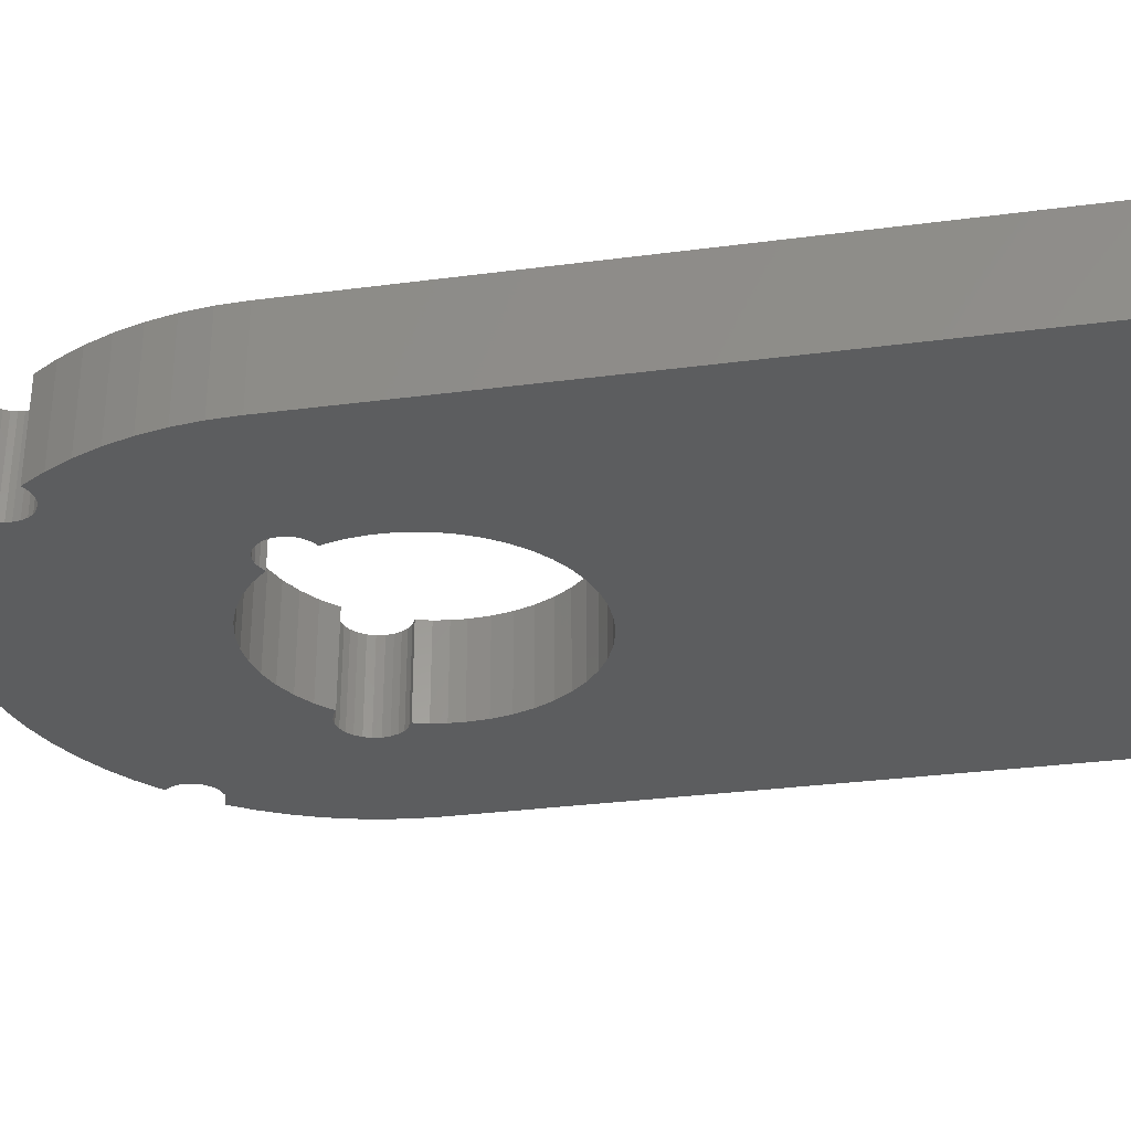
<metadata>
{"format":"stl","ext":"stl","renderer":"f3d","projection":"perspective","resolution":1024,"background":"white","views":[{"elev":-31.4,"azim":-79.4,"up":"+Z"}]}
</metadata>
<code>
# stl→obj: 381 verts, 762 faces
v -0.5928 -0.1406 -0.01587
v -0.5928 -0.9801 -0.01587
v -0.5928 -0.9801 0.09524
v -0.5928 -0.1406 0.09524
v 0.2228 -0.9801 -0.01587
v 0.2228 -0.9801 0.09524
v -0.5912 -0.1048 -0.01587
v -0.5912 -0.1048 0.09524
v -0.5865 -0.06939 -0.01587
v -0.5865 -0.06939 0.09524
v -0.5787 -0.03448 -0.01587
v -0.5787 -0.03448 0.09524
v -0.5679 -0.0003971 -0.01587
v -0.5679 -0.0003971 0.09524
v -0.5542 0.03261 -0.01587
v -0.5542 0.03261 0.09524
v -0.5376 0.06429 -0.01587
v -0.5376 0.06429 0.09524
v -0.5183 0.09439 -0.01587
v -0.5183 0.09439 0.09524
v -0.5928 -0.9801 -0.03175
v -0.5928 -0.1406 -0.03175
v -0.3015 -0.365 0.09524
v -0.3215 -0.3474 0.09524
v -0.3389 -0.3272 0.09524
v -0.2793 -0.3797 0.09524
v -0.3533 -0.3048 0.09524
v -0.2552 -0.3911 0.09524
v -0.3644 -0.2806 0.09524
v -0.2298 -0.3991 0.09524
v -0.3721 -0.2551 0.09524
v -0.2035 -0.4035 0.09524
v -0.3762 -0.2287 0.09524
v -0.1769 -0.4042 0.09524
v -0.3766 -0.2021 0.09524
v -0.1504 -0.4013 0.09524
v -0.374 -0.1457 0.09524
v -0.3804 -0.1397 0.09524
v -0.3733 -0.1757 0.09524
v -0.1246 -0.3947 0.09524
v -0.3852 -0.1324 0.09524
v -0.3664 -0.1499 0.09524
v -0.3881 -0.1241 0.09524
v -0.3889 -0.1154 0.09524
v -0.3875 -0.1068 0.09524
v -0.09996 -0.3845 0.09524
v -0.3841 -0.09873 0.09524
v -0.3789 -0.09172 0.09524
v -0.07696 -0.3711 0.09524
v -0.5106 0.09005 0.09524
v -0.5021 0.08769 0.09524
v -0.05604 -0.3546 0.09524
v -0.4933 0.08747 0.09524
v -0.4847 0.0894 0.09524
v -0.3722 -0.08618 0.09524
v -0.4768 0.09336 0.09524
v -0.3643 -0.08243 0.09524
v -0.312 -0.06867 0.09524
v -0.3386 -0.08359 0.09524
v -0.331 -0.08802 0.09524
v -0.3469 -0.0811 0.09524
v -0.3557 -0.08071 0.09524
v -0.0376 -0.3354 0.09524
v -0.4702 0.09911 0.09524
v -0.4651 0.1063 0.09524
v -0.2904 -0.0522 0.09524
v -0.4619 0.1145 0.09524
v -0.02201 -0.3138 0.09524
v -0.2668 -0.03893 0.09524
v -0.4423 0.1758 0.09524
v -0.4616 0.1305 0.09524
v -0.4608 0.1233 0.09524
v -0.4637 0.1374 0.09524
v -0.4672 0.1437 0.09524
v -0.4719 0.1492 0.09524
v -0.4103 0.1993 0.09524
v -0.3761 0.2197 0.09524
v -0.2415 -0.02913 0.09524
v 0.007073 -0.1509 0.09524
v -0.001746 -0.1556 0.09524
v 0.003029 -0.1743 0.09524
v 0.01451 -0.1442 0.09524
v 0.005914 -0.1933 0.09524
v 0.02015 -0.1359 0.09524
v -0.03404 -0.07817 0.09524
v -0.06258 -0.06477 0.09524
v -0.04296 -0.08351 0.09524
v -0.3401 0.2365 0.09524
v -0.02409 -0.07519 0.09524
v -0.0137 -0.07474 0.09524
v -0.08464 -0.04898 0.09524
v -0.3026 0.2499 0.09524
v -0.215 -0.023 0.09524
v -0.2641 0.2595 0.09524
v -0.2247 0.2653 0.09524
v -0.188 -0.02066 0.09524
v -0.185 0.2672 0.09524
v 0.2228 -0.1406 0.09524
v 0.02367 -0.1265 0.09524
v 0.02487 -0.1166 0.09524
v 0.006878 -0.2125 0.09524
v -0.009554 -0.2902 0.09524
v -0.0004841 -0.2652 0.09524
v 0.005029 -0.2391 0.09524
v 0.2212 -0.1048 0.09524
v -0.1453 0.2653 0.09524
v -0.1609 -0.02215 0.09524
v 0.2165 -0.06939 0.09524
v 0.02358 -0.1063 0.09524
v -0.106 0.2595 0.09524
v 0.2087 -0.03448 0.09524
v 0.0198 -0.09658 0.09524
v -0.06738 0.2499 0.09524
v -0.1343 -0.02745 0.09524
v 0.1979 -0.0003971 0.09524
v 0.01375 -0.08813 0.09524
v 0.09684 0.1034 0.09524
v -0.003527 -0.07686 0.09524
v 0.1022 0.09702 0.09524
v 0.1089 0.09207 0.09524
v 0.005816 -0.08142 0.09524
v 0.09307 0.1108 0.09524
v -0.1087 -0.03645 0.09524
v 0.1166 0.08879 0.09524
v -0.02991 0.2365 0.09524
v 0.0911 0.1189 0.09524
v 0.1842 0.03261 0.09524
v 0.1248 0.08736 0.09524
v 0.006077 0.2197 0.09524
v 0.1676 0.06429 0.09524
v 0.1331 0.08785 0.09524
v 0.141 0.09024 0.09524
v 0.04025 0.1993 0.09524
v 0.09104 0.1272 0.09524
v 0.1483 0.09439 0.09524
v 0.07228 0.1758 0.09524
v 0.0929 0.1353 0.09524
v 0.09658 0.1428 0.09524
v 0.1019 0.1492 0.09524
v 0.2228 -0.1406 -0.01587
v 0.2228 -0.9801 -0.03175
v -0.5106 0.09005 -0.01587
v -0.5021 0.08769 -0.01587
v -0.4933 0.08747 -0.01587
v -0.4847 0.0894 -0.01587
v -0.4768 0.09336 -0.01587
v -0.4702 0.09911 -0.01587
v -0.4651 0.1063 -0.01587
v -0.4619 0.1145 -0.01587
v -0.4608 0.1233 -0.01587
v -0.5912 -0.1048 -0.03175
v -0.5865 -0.06939 -0.03175
v -0.5787 -0.03448 -0.03175
v -0.5679 -0.0003971 -0.03175
v -0.5542 0.03261 -0.03175
v -0.5376 0.06429 -0.03175
v -0.5183 0.09439 -0.03175
v -0.3015 -0.365 -0.03175
v -0.3215 -0.3474 -0.03175
v -0.3389 -0.3272 -0.03175
v -0.2793 -0.3797 -0.03175
v -0.3533 -0.3048 -0.03175
v -0.2552 -0.3911 -0.03175
v -0.3644 -0.2806 -0.03175
v -0.2298 -0.3991 -0.03175
v -0.3721 -0.2551 -0.03175
v -0.2035 -0.4035 -0.03175
v -0.3762 -0.2287 -0.03175
v -0.1769 -0.4042 -0.03175
v -0.3766 -0.2021 -0.03175
v -0.1504 -0.4013 -0.03175
v -0.374 -0.1457 -0.03175
v -0.3733 -0.1757 -0.03175
v -0.3804 -0.1397 -0.03175
v -0.1246 -0.3947 -0.03175
v -0.3852 -0.1324 -0.03175
v -0.3664 -0.1499 -0.03175
v -0.3881 -0.1241 -0.03175
v -0.3889 -0.1154 -0.03175
v -0.3875 -0.1068 -0.03175
v -0.09996 -0.3845 -0.03175
v -0.3841 -0.09873 -0.03175
v -0.3789 -0.09172 -0.03175
v -0.07696 -0.3711 -0.03175
v -0.5106 0.09005 -0.03175
v -0.5021 0.08769 -0.03175
v -0.05604 -0.3546 -0.03175
v -0.4933 0.08747 -0.03175
v -0.4847 0.0894 -0.03175
v -0.3722 -0.08618 -0.03175
v -0.4768 0.09336 -0.03175
v -0.3643 -0.08243 -0.03175
v -0.312 -0.06867 -0.03175
v -0.331 -0.08802 -0.03175
v -0.3386 -0.08359 -0.03175
v -0.3469 -0.0811 -0.03175
v -0.3557 -0.08071 -0.03175
v -0.0376 -0.3354 -0.03175
v -0.4702 0.09911 -0.03175
v -0.4651 0.1063 -0.03175
v -0.2904 -0.0522 -0.03175
v -0.4619 0.1145 -0.03175
v -0.02201 -0.3138 -0.03175
v -0.2668 -0.03893 -0.03175
v -0.4423 0.1758 -0.03175
v -0.4608 0.1233 -0.03175
v -0.4616 0.1305 -0.03175
v -0.4637 0.1374 -0.03175
v -0.4672 0.1437 -0.03175
v -0.4719 0.1492 -0.03175
v -0.4103 0.1993 -0.03175
v -0.3761 0.2197 -0.03175
v -0.2415 -0.02913 -0.03175
v 0.007073 -0.1509 -0.03175
v 0.003029 -0.1743 -0.03175
v -0.001746 -0.1556 -0.03175
v 0.01451 -0.1442 -0.03175
v 0.005914 -0.1933 -0.03175
v 0.02015 -0.1359 -0.03175
v -0.03404 -0.07817 -0.03175
v -0.04296 -0.08351 -0.03175
v -0.06258 -0.06477 -0.03175
v -0.3401 0.2365 -0.03175
v -0.02409 -0.07519 -0.03175
v -0.0137 -0.07474 -0.03175
v -0.08464 -0.04898 -0.03175
v -0.3026 0.2499 -0.03175
v -0.215 -0.023 -0.03175
v -0.2641 0.2595 -0.03175
v -0.2247 0.2653 -0.03175
v -0.188 -0.02066 -0.03175
v -0.185 0.2672 -0.03175
v 0.2228 -0.1406 -0.03175
v 0.02367 -0.1265 -0.03175
v 0.02487 -0.1166 -0.03175
v 0.006878 -0.2125 -0.03175
v -0.009554 -0.2902 -0.03175
v -0.0004841 -0.2652 -0.03175
v 0.005029 -0.2391 -0.03175
v 0.2212 -0.1048 -0.03175
v -0.1453 0.2653 -0.03175
v -0.1609 -0.02215 -0.03175
v 0.2165 -0.06939 -0.03175
v 0.02358 -0.1063 -0.03175
v -0.106 0.2595 -0.03175
v 0.2087 -0.03448 -0.03175
v 0.0198 -0.09658 -0.03175
v -0.06738 0.2499 -0.03175
v -0.1343 -0.02745 -0.03175
v 0.1979 -0.0003971 -0.03175
v 0.01375 -0.08813 -0.03175
v 0.09684 0.1034 -0.03175
v -0.003527 -0.07686 -0.03175
v 0.1022 0.09702 -0.03175
v 0.1089 0.09207 -0.03175
v 0.005816 -0.08142 -0.03175
v 0.09307 0.1108 -0.03175
v -0.1087 -0.03645 -0.03175
v 0.1166 0.08879 -0.03175
v -0.02991 0.2365 -0.03175
v 0.0911 0.1189 -0.03175
v 0.1842 0.03261 -0.03175
v 0.1248 0.08736 -0.03175
v 0.006077 0.2197 -0.03175
v 0.1676 0.06429 -0.03175
v 0.1331 0.08785 -0.03175
v 0.141 0.09024 -0.03175
v 0.04025 0.1993 -0.03175
v 0.09104 0.1272 -0.03175
v 0.1483 0.09439 -0.03175
v 0.07228 0.1758 -0.03175
v 0.09658 0.1428 -0.03175
v 0.0929 0.1353 -0.03175
v 0.1019 0.1492 -0.03175
v -0.4616 0.1305 -0.01587
v -0.4637 0.1374 -0.01587
v -0.4672 0.1437 -0.01587
v -0.4719 0.1492 -0.01587
v -0.4423 0.1758 -0.01587
v -0.4103 0.1993 -0.01587
v -0.3761 0.2197 -0.01587
v -0.3401 0.2365 -0.01587
v -0.3026 0.2499 -0.01587
v -0.2641 0.2595 -0.01587
v -0.2247 0.2653 -0.01587
v -0.185 0.2672 -0.01587
v -0.1453 0.2653 -0.01587
v -0.106 0.2595 -0.01587
v -0.06738 0.2499 -0.01587
v -0.02991 0.2365 -0.01587
v 0.006077 0.2197 -0.01587
v 0.04025 0.1993 -0.01587
v 0.07228 0.1758 -0.01587
v 0.1019 0.1492 -0.01587
v 0.09658 0.1428 -0.01587
v 0.0929 0.1353 -0.01587
v 0.09104 0.1272 -0.01587
v 0.0911 0.1189 -0.01587
v 0.09307 0.1108 -0.01587
v 0.09684 0.1034 -0.01587
v 0.1022 0.09702 -0.01587
v 0.1089 0.09207 -0.01587
v 0.1166 0.08879 -0.01587
v 0.1248 0.08736 -0.01587
v 0.1331 0.08785 -0.01587
v 0.141 0.09024 -0.01587
v 0.1483 0.09439 -0.01587
v 0.1676 0.06429 -0.01587
v 0.1842 0.03261 -0.01587
v 0.1979 -0.0003971 -0.01587
v 0.2087 -0.03448 -0.01587
v 0.2165 -0.06939 -0.01587
v 0.2212 -0.1048 -0.01587
v -0.3386 -0.08359 -0.01587
v -0.331 -0.08802 -0.01587
v -0.3469 -0.0811 -0.01587
v -0.3557 -0.08071 -0.01587
v -0.3643 -0.08243 -0.01587
v -0.3722 -0.08618 -0.01587
v -0.3789 -0.09172 -0.01587
v -0.3841 -0.09873 -0.01587
v -0.3875 -0.1068 -0.01587
v -0.3889 -0.1154 -0.01587
v -0.3881 -0.1241 -0.01587
v -0.3852 -0.1324 -0.01587
v -0.3804 -0.1397 -0.01587
v -0.374 -0.1457 -0.01587
v -0.3664 -0.1499 -0.01587
v -0.06258 -0.06477 -0.01587
v -0.04296 -0.08351 -0.01587
v -0.08464 -0.04898 -0.01587
v -0.1087 -0.03645 -0.01587
v -0.1343 -0.02745 -0.01587
v -0.1609 -0.02215 -0.01587
v -0.188 -0.02066 -0.01587
v -0.215 -0.023 -0.01587
v -0.2415 -0.02913 -0.01587
v -0.2668 -0.03893 -0.01587
v -0.2904 -0.0522 -0.01587
v -0.312 -0.06867 -0.01587
v -0.3733 -0.1757 -0.01587
v -0.3766 -0.2021 -0.01587
v -0.3762 -0.2287 -0.01587
v -0.3721 -0.2551 -0.01587
v -0.3644 -0.2806 -0.01587
v -0.3533 -0.3048 -0.01587
v -0.3389 -0.3272 -0.01587
v -0.3215 -0.3474 -0.01587
v -0.3015 -0.365 -0.01587
v -0.2793 -0.3797 -0.01587
v -0.2552 -0.3911 -0.01587
v -0.2298 -0.3991 -0.01587
v -0.2035 -0.4035 -0.01587
v -0.1769 -0.4042 -0.01587
v -0.1504 -0.4013 -0.01587
v -0.1246 -0.3947 -0.01587
v -0.09996 -0.3845 -0.01587
v -0.07696 -0.3711 -0.01587
v -0.05604 -0.3546 -0.01587
v -0.0376 -0.3354 -0.01587
v -0.02201 -0.3138 -0.01587
v -0.009554 -0.2902 -0.01587
v -0.0004841 -0.2652 -0.01587
v 0.005029 -0.2391 -0.01587
v 0.006878 -0.2125 -0.01587
v 0.02358 -0.1063 -0.01587
v 0.02487 -0.1166 -0.01587
v 0.0198 -0.09658 -0.01587
v 0.01375 -0.08813 -0.01587
v 0.005816 -0.08142 -0.01587
v -0.003527 -0.07686 -0.01587
v -0.0137 -0.07474 -0.01587
v -0.02409 -0.07519 -0.01587
v -0.03404 -0.07817 -0.01587
v 0.005914 -0.1933 -0.01587
v 0.003029 -0.1743 -0.01587
v -0.001746 -0.1556 -0.01587
v 0.007073 -0.1509 -0.01587
v 0.01451 -0.1442 -0.01587
v 0.02015 -0.1359 -0.01587
v 0.02367 -0.1265 -0.01587
f 1 2 3
f 1 3 4
f 2 5 6
f 2 6 3
f 7 1 4
f 7 4 8
f 9 8 10
f 9 7 8
f 11 10 12
f 11 9 10
f 13 12 14
f 13 11 12
f 15 14 16
f 15 13 14
f 17 16 18
f 17 15 16
f 19 18 20
f 19 17 18
f 1 21 2
f 1 22 21
f 23 24 3
f 25 3 24
f 25 4 3
f 26 23 3
f 27 4 25
f 28 26 3
f 29 4 27
f 30 28 3
f 31 4 29
f 32 30 3
f 33 4 31
f 34 32 3
f 34 3 6
f 35 4 33
f 36 34 6
f 37 38 39
f 40 36 6
f 41 35 39
f 41 4 35
f 41 39 38
f 42 37 39
f 43 4 41
f 44 8 4
f 44 10 8
f 44 4 43
f 45 12 10
f 45 10 44
f 46 40 6
f 47 14 12
f 47 12 45
f 48 16 14
f 48 14 47
f 49 46 6
f 50 20 18
f 51 50 18
f 52 49 6
f 53 51 18
f 53 18 16
f 54 48 55
f 54 53 16
f 54 16 48
f 56 55 57
f 56 54 55
f 58 59 60
f 58 61 59
f 58 62 61
f 63 52 6
f 64 57 62
f 64 56 57
f 65 64 62
f 66 62 58
f 66 67 65
f 66 65 62
f 68 63 6
f 69 67 66
f 70 71 72
f 70 73 71
f 70 74 73
f 70 75 74
f 76 70 72
f 76 72 67
f 76 67 69
f 77 69 78
f 77 76 69
f 79 80 81
f 82 81 83
f 82 79 81
f 84 82 83
f 85 86 87
f 88 77 78
f 89 86 85
f 90 91 86
f 90 86 89
f 92 78 93
f 92 88 78
f 94 92 93
f 95 93 96
f 95 94 93
f 97 95 96
f 98 68 6
f 98 99 84
f 98 100 99
f 98 83 101
f 98 84 83
f 98 102 68
f 98 103 102
f 98 104 103
f 98 101 104
f 105 100 98
f 106 96 107
f 106 97 96
f 108 100 105
f 108 109 100
f 110 106 107
f 111 112 109
f 111 109 108
f 113 110 107
f 113 107 114
f 115 112 111
f 115 116 112
f 117 90 118
f 117 118 119
f 117 91 90
f 120 118 121
f 120 119 118
f 122 123 91
f 122 91 117
f 124 121 116
f 124 120 121
f 125 114 123
f 125 113 114
f 126 123 122
f 127 116 115
f 127 124 116
f 127 128 124
f 129 125 123
f 130 128 127
f 130 131 128
f 130 132 131
f 133 123 126
f 133 129 123
f 133 126 134
f 135 132 130
f 136 133 134
f 136 137 138
f 136 134 137
f 139 136 138
f 5 140 98
f 5 98 6
f 2 141 5
f 2 21 141
f 142 19 20
f 142 20 50
f 143 50 51
f 143 142 50
f 144 51 53
f 144 143 51
f 145 53 54
f 145 144 53
f 146 54 56
f 146 145 54
f 147 56 64
f 147 146 56
f 148 64 65
f 148 147 64
f 149 65 67
f 149 148 65
f 150 67 72
f 150 149 67
f 7 22 1
f 7 151 22
f 9 152 151
f 9 151 7
f 11 153 152
f 11 152 9
f 13 154 153
f 13 153 11
f 15 155 154
f 15 154 13
f 17 156 155
f 17 155 15
f 19 157 156
f 19 156 17
f 158 21 159
f 160 159 21
f 160 21 22
f 161 21 158
f 162 160 22
f 163 21 161
f 164 162 22
f 165 21 163
f 166 164 22
f 167 21 165
f 168 166 22
f 169 21 167
f 169 141 21
f 170 168 22
f 171 141 169
f 172 173 174
f 175 141 171
f 176 173 170
f 176 170 22
f 176 174 173
f 177 173 172
f 178 176 22
f 179 22 151
f 179 151 152
f 179 178 22
f 180 152 153
f 180 179 152
f 181 141 175
f 182 153 154
f 182 180 153
f 183 154 155
f 183 182 154
f 184 141 181
f 185 156 157
f 186 156 185
f 187 141 184
f 188 156 186
f 188 155 156
f 189 190 183
f 189 155 188
f 189 183 155
f 191 192 190
f 191 190 189
f 193 194 195
f 193 195 196
f 193 196 197
f 198 141 187
f 199 197 192
f 199 192 191
f 200 197 199
f 201 193 197
f 201 200 202
f 201 197 200
f 203 141 198
f 204 201 202
f 205 206 207
f 205 207 208
f 205 208 209
f 205 209 210
f 211 206 205
f 211 202 206
f 211 204 202
f 212 213 204
f 212 204 211
f 214 215 216
f 217 218 215
f 217 215 214
f 219 218 217
f 220 221 222
f 223 213 212
f 224 220 222
f 225 222 226
f 225 224 222
f 227 228 213
f 227 213 223
f 229 228 227
f 230 231 228
f 230 228 229
f 232 231 230
f 233 141 203
f 233 219 234
f 233 234 235
f 233 236 218
f 233 218 219
f 233 203 237
f 233 237 238
f 233 238 239
f 233 239 236
f 240 233 235
f 241 242 231
f 241 231 232
f 243 240 235
f 243 235 244
f 245 242 241
f 246 244 247
f 246 243 244
f 248 242 245
f 248 249 242
f 250 246 247
f 250 247 251
f 252 253 225
f 252 254 253
f 252 225 226
f 255 256 253
f 255 253 254
f 257 226 258
f 257 252 226
f 259 251 256
f 259 256 255
f 260 258 249
f 260 249 248
f 261 257 258
f 262 250 251
f 262 251 259
f 262 259 263
f 264 258 260
f 265 262 263
f 265 263 266
f 265 266 267
f 268 261 258
f 268 258 264
f 268 269 261
f 270 265 267
f 271 269 268
f 271 272 273
f 271 273 269
f 274 272 271
f 275 150 72
f 275 72 71
f 276 71 73
f 276 275 71
f 277 73 74
f 277 276 73
f 278 74 75
f 278 277 74
f 279 278 75
f 279 75 70
f 280 70 76
f 280 279 70
f 281 76 77
f 281 280 76
f 282 77 88
f 282 281 77
f 283 88 92
f 283 282 88
f 284 92 94
f 284 283 92
f 285 94 95
f 285 284 94
f 286 95 97
f 286 285 95
f 287 97 106
f 287 286 97
f 288 106 110
f 288 287 106
f 289 110 113
f 289 288 110
f 290 113 125
f 290 289 113
f 291 125 129
f 291 290 125
f 292 129 133
f 292 291 129
f 293 133 136
f 293 292 133
f 294 293 136
f 294 136 139
f 295 294 139
f 295 139 138
f 296 138 137
f 296 295 138
f 297 137 134
f 297 296 137
f 298 134 126
f 298 297 134
f 299 126 122
f 299 298 126
f 300 122 117
f 300 299 122
f 301 117 119
f 301 300 117
f 302 119 120
f 302 301 119
f 303 120 124
f 303 302 120
f 304 124 128
f 304 303 124
f 305 128 131
f 305 304 128
f 306 131 132
f 306 305 131
f 307 132 135
f 307 306 132
f 308 307 135
f 308 135 130
f 309 130 127
f 309 308 130
f 310 127 115
f 310 309 127
f 311 115 111
f 311 310 115
f 312 111 108
f 312 311 111
f 313 108 105
f 313 312 108
f 140 105 98
f 140 313 105
f 314 315 60
f 314 60 59
f 316 59 61
f 316 314 59
f 317 61 62
f 317 316 61
f 318 62 57
f 318 317 62
f 319 57 55
f 319 318 57
f 320 55 48
f 320 319 55
f 321 48 47
f 321 320 48
f 322 47 45
f 322 321 47
f 323 45 44
f 323 322 45
f 324 44 43
f 324 323 44
f 325 43 41
f 325 324 43
f 326 41 38
f 326 325 41
f 327 38 37
f 327 326 38
f 328 37 42
f 328 327 37
f 329 330 87
f 329 87 86
f 331 86 91
f 331 329 86
f 332 91 123
f 332 331 91
f 333 123 114
f 333 332 123
f 334 114 107
f 334 333 114
f 335 107 96
f 335 334 107
f 336 96 93
f 336 335 96
f 337 93 78
f 337 336 93
f 338 78 69
f 338 337 78
f 339 69 66
f 339 338 69
f 340 66 58
f 340 339 66
f 315 58 60
f 315 340 58
f 341 328 42
f 341 42 39
f 342 39 35
f 342 341 39
f 343 35 33
f 343 342 35
f 344 33 31
f 344 343 33
f 345 31 29
f 345 344 31
f 346 29 27
f 346 345 29
f 347 27 25
f 347 346 27
f 348 25 24
f 348 347 25
f 349 24 23
f 349 348 24
f 350 23 26
f 350 349 23
f 351 26 28
f 351 350 26
f 352 351 28
f 352 28 30
f 353 352 30
f 353 30 32
f 354 353 32
f 354 32 34
f 355 34 36
f 355 354 34
f 356 355 36
f 356 36 40
f 357 40 46
f 357 46 49
f 357 356 40
f 358 357 49
f 359 49 52
f 359 358 49
f 360 52 63
f 360 359 52
f 361 63 68
f 361 360 63
f 362 68 102
f 362 361 68
f 363 102 103
f 363 362 102
f 364 103 104
f 364 363 103
f 365 104 101
f 365 364 104
f 366 367 100
f 366 100 109
f 368 109 112
f 368 366 109
f 369 112 116
f 369 368 112
f 370 116 121
f 370 369 116
f 371 121 118
f 371 370 121
f 372 118 90
f 372 371 118
f 373 90 89
f 373 372 90
f 374 89 85
f 374 373 89
f 330 85 87
f 330 374 85
f 375 365 101
f 375 101 83
f 376 83 81
f 376 375 83
f 377 81 80
f 377 376 81
f 378 377 80
f 378 80 79
f 379 79 82
f 379 378 79
f 380 82 84
f 380 379 82
f 381 84 99
f 381 380 84
f 367 99 100
f 367 381 99
f 5 233 140
f 5 141 233
f 142 157 19
f 142 185 157
f 143 186 185
f 143 185 142
f 144 188 186
f 144 186 143
f 145 189 188
f 145 188 144
f 146 191 189
f 146 189 145
f 147 199 191
f 147 191 146
f 148 200 199
f 148 199 147
f 149 202 200
f 149 200 148
f 150 206 202
f 150 202 149
f 275 206 150
f 275 207 206
f 276 208 207
f 276 207 275
f 277 209 208
f 277 208 276
f 278 210 209
f 278 209 277
f 279 210 278
f 279 205 210
f 280 211 205
f 280 205 279
f 281 212 211
f 281 211 280
f 282 223 212
f 282 212 281
f 283 227 223
f 283 223 282
f 284 229 227
f 284 227 283
f 285 230 229
f 285 229 284
f 286 232 230
f 286 230 285
f 287 241 232
f 287 232 286
f 288 245 241
f 288 241 287
f 289 248 245
f 289 245 288
f 290 260 248
f 290 248 289
f 291 264 260
f 291 260 290
f 292 268 264
f 292 264 291
f 293 271 268
f 293 268 292
f 294 271 293
f 294 274 271
f 295 274 294
f 295 272 274
f 296 273 272
f 296 272 295
f 297 269 273
f 297 273 296
f 298 261 269
f 298 269 297
f 299 257 261
f 299 261 298
f 300 252 257
f 300 257 299
f 301 254 252
f 301 252 300
f 302 255 254
f 302 254 301
f 303 259 255
f 303 255 302
f 304 263 259
f 304 259 303
f 305 266 263
f 305 263 304
f 306 267 266
f 306 266 305
f 307 270 267
f 307 267 306
f 308 270 307
f 308 265 270
f 309 262 265
f 309 265 308
f 310 250 262
f 310 262 309
f 311 246 250
f 311 250 310
f 312 243 246
f 312 246 311
f 313 240 243
f 313 243 312
f 140 233 240
f 140 240 313
f 314 194 315
f 314 195 194
f 316 196 195
f 316 195 314
f 317 197 196
f 317 196 316
f 318 192 197
f 318 197 317
f 319 190 192
f 319 192 318
f 320 183 190
f 320 190 319
f 321 182 183
f 321 183 320
f 322 180 182
f 322 182 321
f 323 179 180
f 323 180 322
f 324 178 179
f 324 179 323
f 325 176 178
f 325 178 324
f 326 174 176
f 326 176 325
f 327 172 174
f 327 174 326
f 328 177 172
f 328 172 327
f 329 221 330
f 329 222 221
f 331 226 222
f 331 222 329
f 332 258 226
f 332 226 331
f 333 249 258
f 333 258 332
f 334 242 249
f 334 249 333
f 335 231 242
f 335 242 334
f 336 228 231
f 336 231 335
f 337 213 228
f 337 228 336
f 338 204 213
f 338 213 337
f 339 201 204
f 339 204 338
f 340 193 201
f 340 201 339
f 315 194 193
f 315 193 340
f 341 177 328
f 341 173 177
f 342 170 173
f 342 173 341
f 343 168 170
f 343 170 342
f 344 166 168
f 344 168 343
f 345 164 166
f 345 166 344
f 346 162 164
f 346 164 345
f 347 160 162
f 347 162 346
f 348 159 160
f 348 160 347
f 349 158 159
f 349 159 348
f 350 161 158
f 350 158 349
f 351 163 161
f 351 161 350
f 352 163 351
f 352 165 163
f 353 165 352
f 353 167 165
f 354 167 353
f 354 169 167
f 355 171 169
f 355 169 354
f 356 171 355
f 356 175 171
f 357 181 175
f 357 175 356
f 358 184 181
f 358 181 357
f 359 187 184
f 359 184 358
f 360 198 187
f 360 187 359
f 361 203 198
f 361 198 360
f 362 237 203
f 362 203 361
f 363 238 237
f 363 237 362
f 364 239 238
f 364 238 363
f 365 236 239
f 365 239 364
f 366 235 367
f 366 244 235
f 368 247 244
f 368 244 366
f 369 251 247
f 369 247 368
f 370 256 251
f 370 251 369
f 371 253 256
f 371 256 370
f 372 225 253
f 372 253 371
f 373 224 225
f 373 225 372
f 374 220 224
f 374 224 373
f 330 221 220
f 330 220 374
f 375 236 365
f 375 218 236
f 376 215 218
f 376 218 375
f 377 216 215
f 377 215 376
f 378 216 377
f 378 214 216
f 379 217 214
f 379 214 378
f 380 219 217
f 380 217 379
f 381 234 219
f 381 219 380
f 367 235 234
f 367 234 381

</code>
